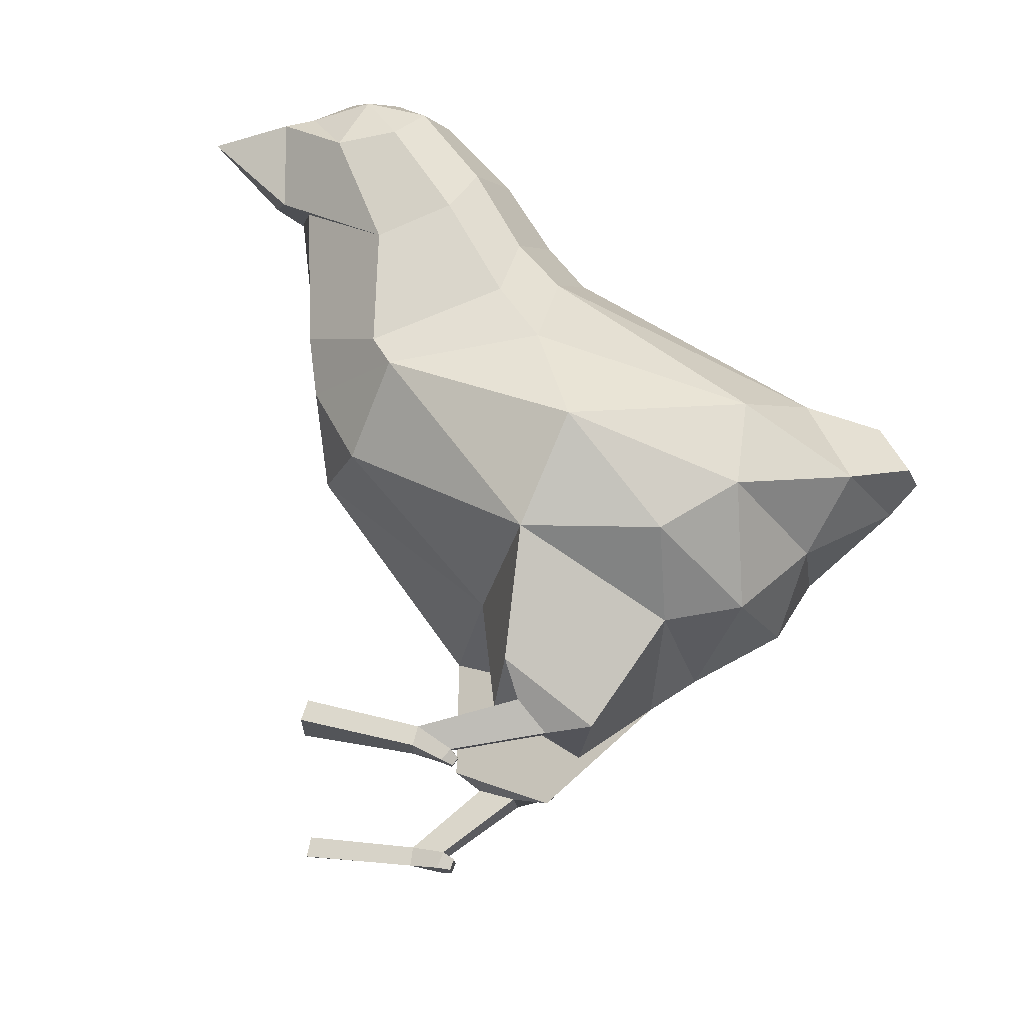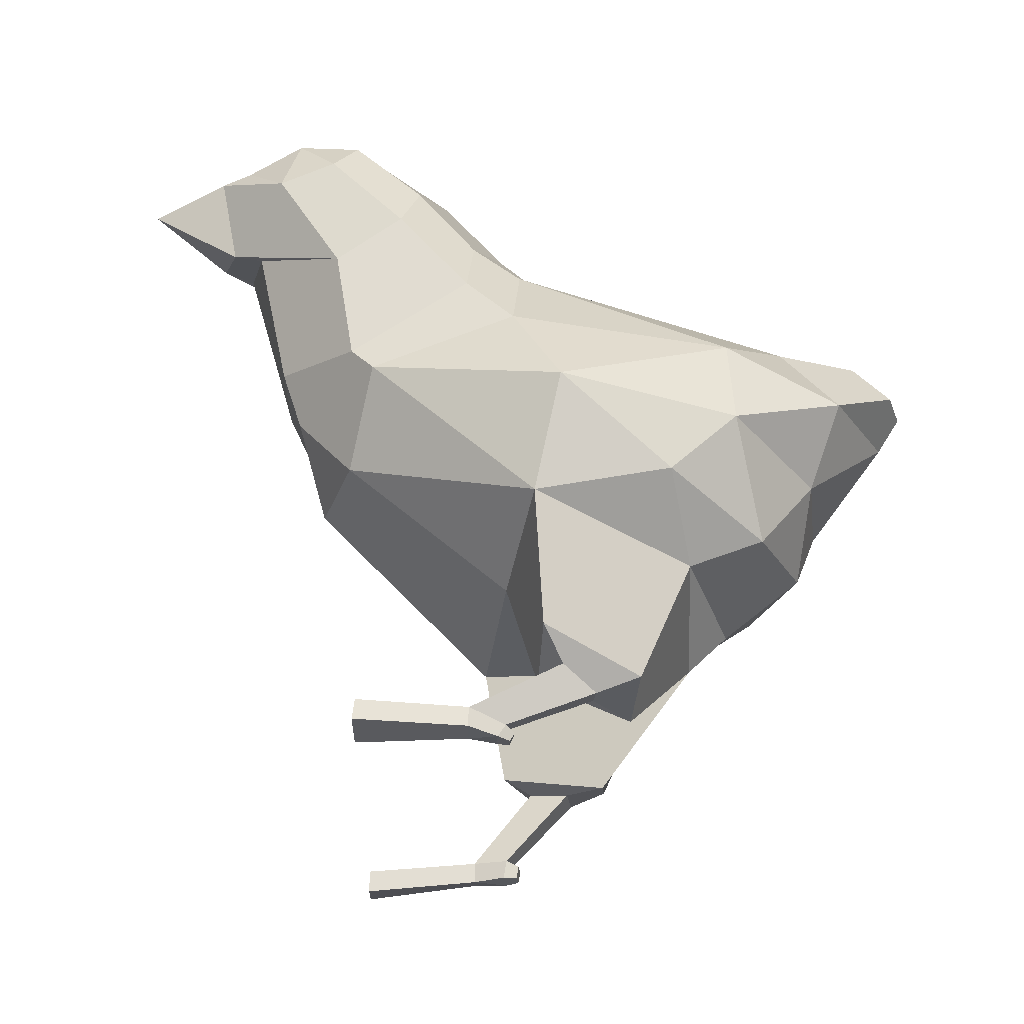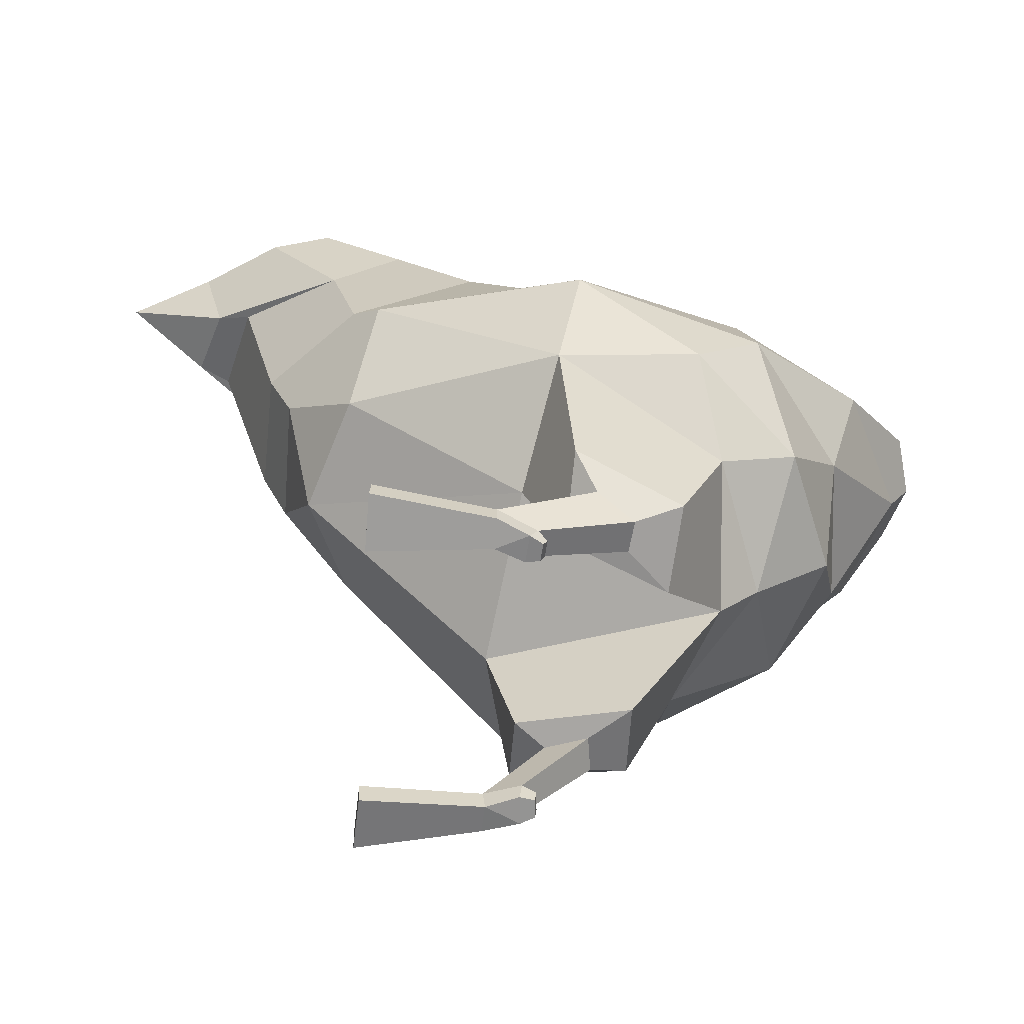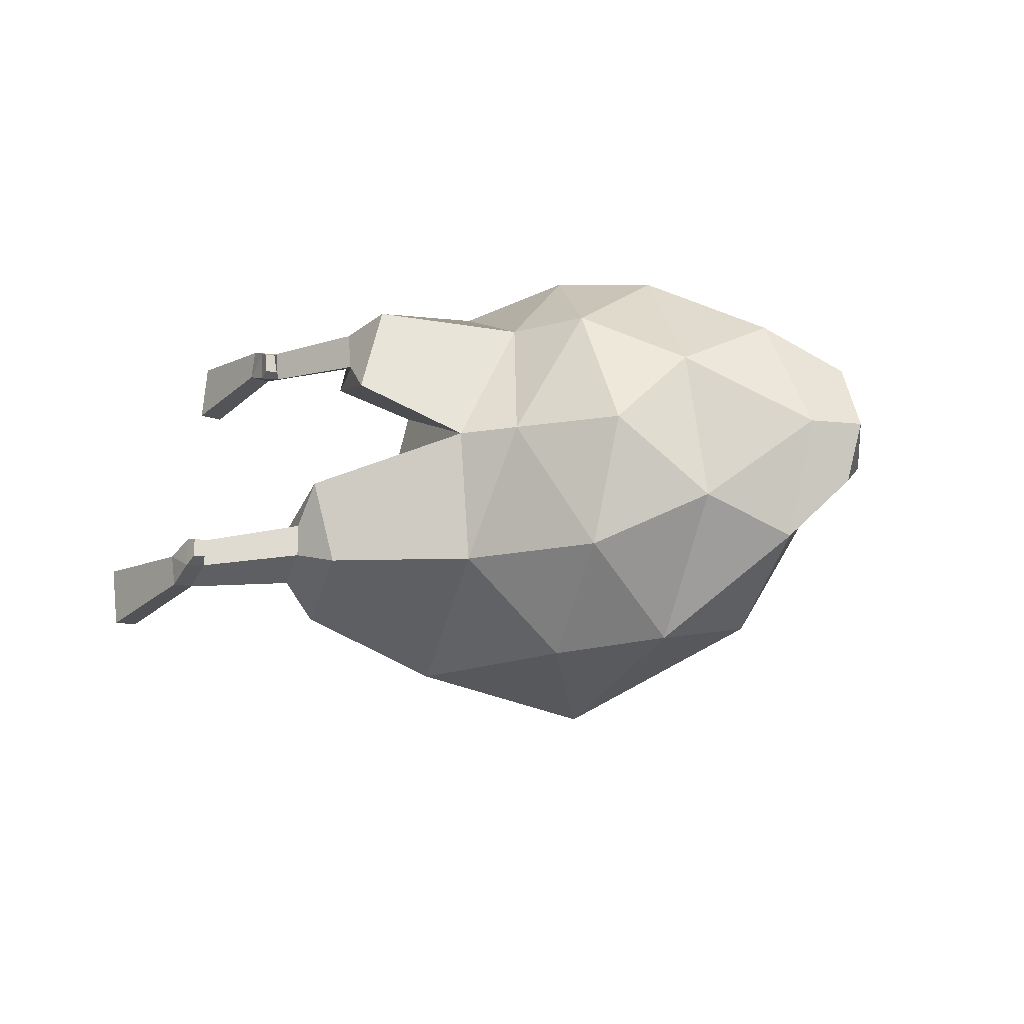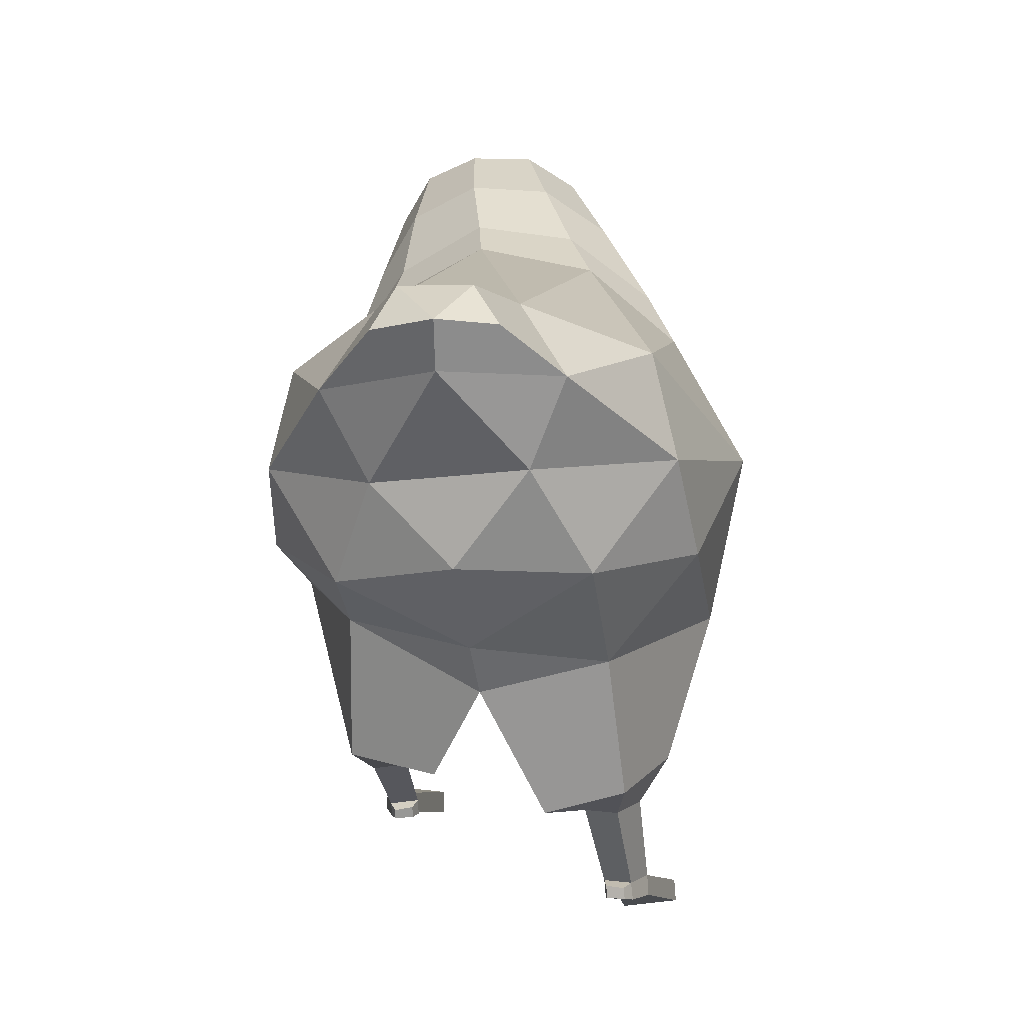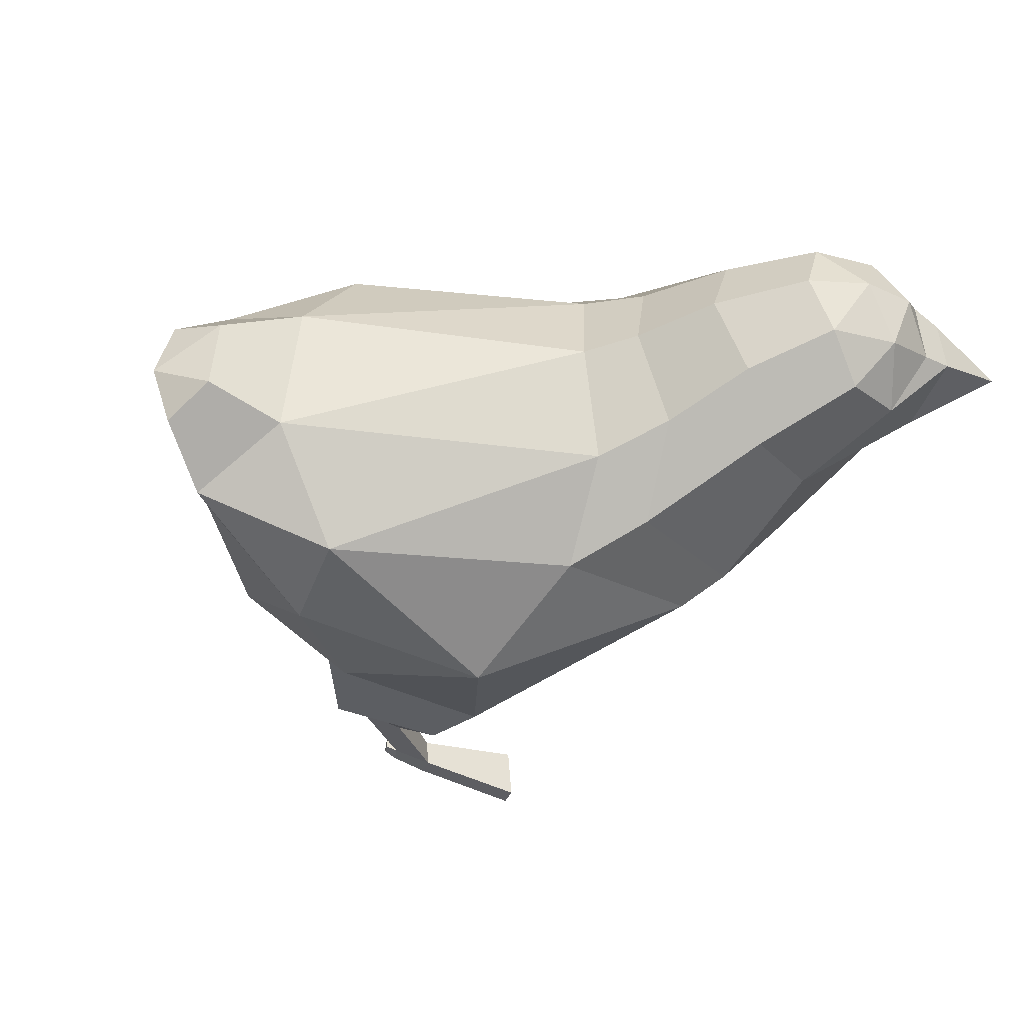
<metadata>
{"format":"obj","ext":"obj","renderer":"f3d","projection":"perspective","resolution":1024,"background":"white","views":[{"elev":72.9,"azim":14.5,"up":"+Z"},{"elev":64.0,"azim":3.6,"up":"+Z"},{"elev":-64.8,"azim":-5.0,"up":"+Y"},{"elev":-18.1,"azim":59.4,"up":"+Z"},{"elev":-2.7,"azim":99.7,"up":"+Y"},{"elev":-32.2,"azim":161.2,"up":"+Z"}]}
</metadata>
<code>
o Icosphere.001_Icosphere.002
v 2.833 3.45 -0.1535
v -2.894 6.51 -1.797
v 2.356 5.475 -3.326
v 4.644 5.211 -0.1085
v 2.27 5.643 3.088
v -3.018 5.993 1.663
v -0.3734 8.942 -2.704
v 5.437 7.811 -1.839
v 5.122 7.713 1.714
v -0.4368 8.387 2.927
v -3.985 12.14 -0.5514
v -0.1053 10.46 0.373
v 2.315 3.893 -1.995
v -0.613 3.655 -1.391
v -0.218 4.542 -3.275
v -3.562 5.912 -0.09815
v -0.2856 4.159 1.214
v 3.444 4.103 -0.1202
v 3.991 5.159 -1.994
v 2.692 4.507 1.834
v 3.863 5.055 1.771
v 0.1097 5.117 3.101
v -4.013 7.429 -1.004
v -4.018 7.105 1.025
v 0.4998 6.962 -3.857
v -2.614 8.153 -2.593
v 5.047 6.568 -1.259
v 3.459 6.789 -3.148
v 3.296 6.732 2.935
v 4.738 6.427 1.079
v -2.701 7.389 2.728
v 0.4171 6.953 3.666
v -4.826 11.71 -0.5382
v 3.396 8.335 -2.777
v 6.062 7.845 -0.1398
v 3.132 8.19 2.609
v -4.883 12.54 1.045
v -0.4393 10.13 -1.348
v -5.373 11.88 1.501
v 4.427 8.952 -1.023
v 4.178 8.952 1.114
v -0.4082 9.728 1.938
v -4.996 10.18 1.347
v -5.871 11.85 0.4823
v -3.845 10.4 -1.263
v -2.759 11.14 -1.26
v -5.811 10.62 0.1732
v -2.338 11.76 -0.3298
v -1.819 11.78 0.8066
v -2.265 11.37 1.906
v -2.501 10.45 2.519
v -5.325 10.54 -0.01926
v -3.54 9.706 2.321
v -4.534 12.54 0.1484
v -4.46 12.24 1.897
v -3.482 12.55 0.1453
v -4.094 12.71 1.087
v -3.125 12.53 1.042
v -3.452 12.26 1.902
v -3.782 11.59 2.408
v -5.377 12.05 0.4126
v -4.668 11.21 2.283
v -5.489 10.3 1.238
v -5.85 11.71 1.364
v -0.8466 10.94 0.5335
v -1.382 10.79 -0.8935
v -3.105 7.816 2.46
v -4.395 8.052 1.042
v -4.429 8.134 -0.7609
v -1.364 9.786 -2.18
v -3.169 8.65 -2.204
v -1.268 9.115 2.704
v -1.238 10.3 1.89
v 6.412 8.51 -0.1834
v 6.133 8.41 0.7622
v 5.624 9.065 -0.5808
v 6.107 8.455 -1.027
v 5.517 9.093 0.5118
v -7.055 11.26 0.8499
v 1.548 1.909 -2.134
v 1.494 1.589 -0.9135
v -0.1686 1.79 -1.392
v -0.1449 2.356 -2.614
v 0.9895 1.567 -1.954
v 0.9082 1.6 -1.445
v 0.2927 1.644 -1.687
v 0.3305 1.7 -2.222
v 0.005202 0.4081 -2.042
v -0.04698 0.4367 -1.613
v -0.5891 0.4046 -1.78
v -0.6061 0.4681 -2.226
v -0.0363 0.142 -2.064
v -0.0808 0.1525 -1.634
v -0.554 0.09393 -1.801
v -0.5711 0.1596 -2.247
v 0.1886 0.3418 -1.946
v 0.159 0.369 -1.67
v 0.1676 0.1706 -1.96
v 0.1404 0.1813 -1.683
v -2.362 0.2182 -2.474
v -2.348 -0.1147 -2.502
v -2.332 0.111 -1.62
v -2.318 -0.2219 -1.648
v -2.502 1.282 1.449
v -2.482 1.615 1.433
v -2.508 1.36 2.307
v -2.488 1.694 2.291
v -0.06212 1.382 1.464
v -0.04572 1.357 1.741
v 0.004341 1.544 1.457
v 0.01671 1.488 1.734
v -0.7163 1.461 2.029
v -0.7128 1.41 1.581
v -0.2713 1.415 1.412
v -0.2379 1.386 1.841
v -0.7145 1.778 2.019
v -0.7168 1.72 1.57
v -0.154 1.641 1.401
v -0.1268 1.588 1.831
v 0.7187 2.598 2.038
v 0.6727 2.571 1.502
v 1.234 2.291 1.276
v 1.272 2.227 1.787
v 0.3742 3.102 2.441
v 0.329 2.559 1.217
v 1.865 2.177 0.7258
v 1.963 2.475 1.977
g Icosphere.001_Icosphere.002_chickMaterial
f 13 1 81 80
f 2 14 16
f 1 13 18
f 1 18 20
f 2 16 23
f 3 15 25
f 4 19 27
f 5 21 29
f 6 22 31
f 2 23 26
f 3 25 28
f 4 27 30
f 5 29 32
f 6 31 24
f 56 57 58
f 8 34 40
f 9 35 74 75
f 10 36 42
f 55 60 59
f 57 55 59
f 57 59 58
f 37 55 57
f 42 41 12
f 42 36 41
f 36 9 41
f 41 40 12
f 40 41 78 76
f 41 9 75 78
f 40 38 12
f 40 34 38
f 34 7 38
f 11 54 56
f 66 70 46 48
f 68 67 53 43
f 73 65 49 50
f 65 66 48 49
f 67 72 51 53
f 32 36 10
f 32 29 36
f 29 9 36
f 30 35 9
f 30 27 35
f 27 8 35
f 28 34 8
f 28 25 34
f 25 7 34
f 69 68 43 52
f 71 69 52 45
f 70 71 45 46
f 31 32 10
f 31 22 32
f 22 5 32
f 29 30 9
f 29 21 30
f 21 4 30
f 27 28 8
f 27 19 28
f 19 3 28
f 25 26 7
f 25 15 26
f 15 2 26
f 72 73 50 51
f 23 16 24
f 16 6 24
f 17 22 6
f 20 21 5
f 20 18 21
f 18 4 21
f 18 19 4
f 18 13 19
f 13 3 19
f 16 17 6
f 16 14 17
f 14 1 17
f 13 15 3
f 5 22 20
f 14 2 15
f 33 45 47 44
f 53 62 64 63
f 52 43 63 47
f 45 52 47
f 50 49 58 59
f 51 50 59 60
f 53 51 60 62
f 46 45 33 11
f 49 48 56 58
f 48 46 11 56
f 62 39 64
f 56 54 57
f 54 37 57
f 39 55 37
f 39 62 55
f 62 60 55
f 33 54 11
f 33 61 54
f 61 37 54
f 61 39 37
f 43 53 63
f 10 42 73 72
f 7 26 71 70
f 26 23 69 71
f 23 24 68 69
f 31 10 72 67
f 12 38 66 65
f 42 12 65 73
f 24 31 67 68
f 38 7 70 66
f 75 74 78
f 78 74 76
f 74 77 76
f 8 40 76 77
f 35 8 77 74
f 61 33 44
f 39 61 44 64
f 47 63 79
f 44 47 79
f 64 44 79
f 63 64 79
f 82 83 87 86
f 80 81 85 84
f 14 15 83 82
f 1 14 82 81
f 15 13 80 83
f 86 87 91 90
f 85 86 90 89
f 83 80 84 87
f 81 82 86 85
f 91 88 92 95
f 90 91 100 102
f 87 84 88 91
f 84 85 89 88
f 93 94 92
f 92 94 95
f 92 88 96 98
f 89 90 94 93
f 96 97 99 98
f 93 92 98 99
f 89 93 99 97
f 88 89 97 96
f 102 100 101 103
f 94 90 102 103
f 91 95 101 100
f 95 94 103 101
f 112 106 104 113
f 116 107 106 112
f 113 104 105 117
f 105 104 106 107
f 119 111 110 118
f 118 110 108 114
f 114 108 109 115
f 111 109 108 110
f 118 114 113 117
f 115 109 111 119
f 115 112 113
f 114 115 113
f 123 119 118 122
f 120 116 119 123
f 117 105 107 116
f 116 112 115 119
f 126 122 121 125
f 124 120 123 127
f 122 118 117 121
f 121 117 116 120
f 1 126 125 17
f 17 125 124 22
f 127 123 122 126
f 125 121 120 124
f 20 127 126 1
f 22 124 127 20

</code>
